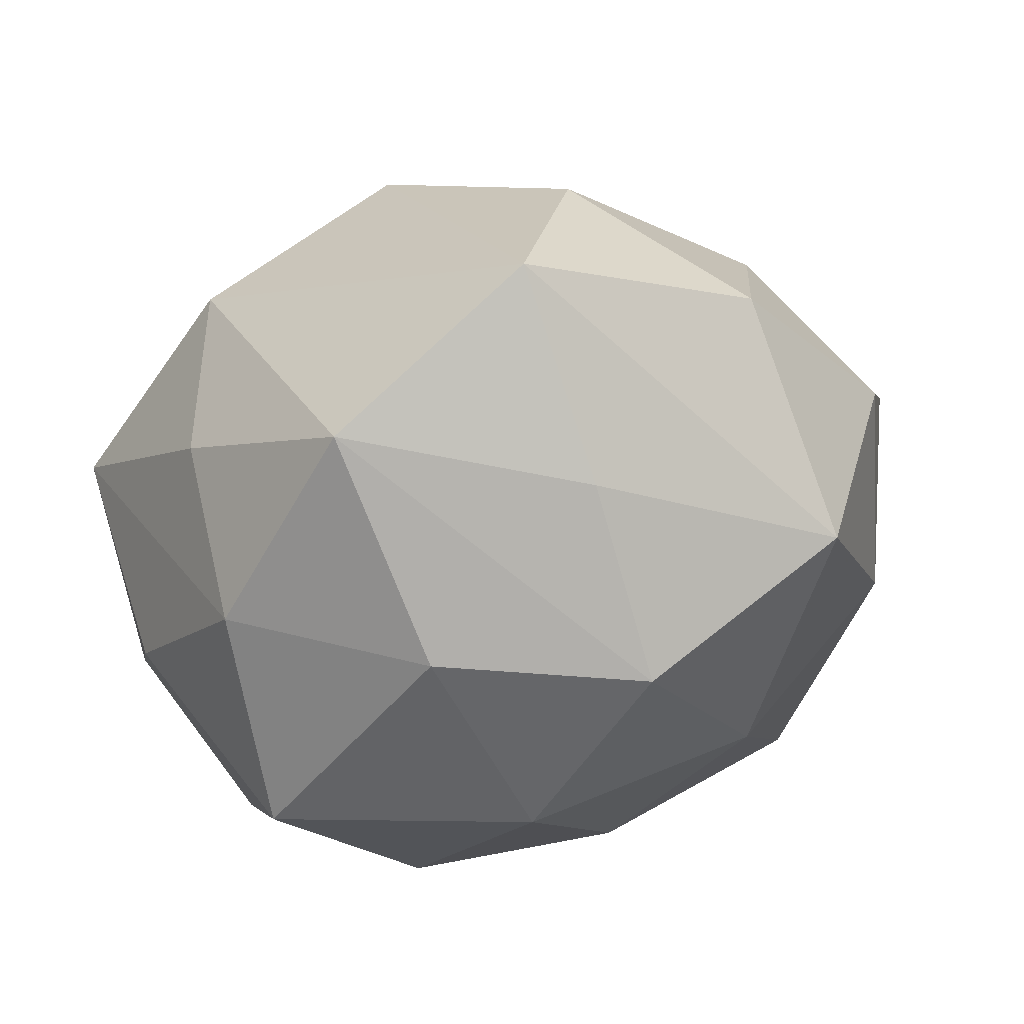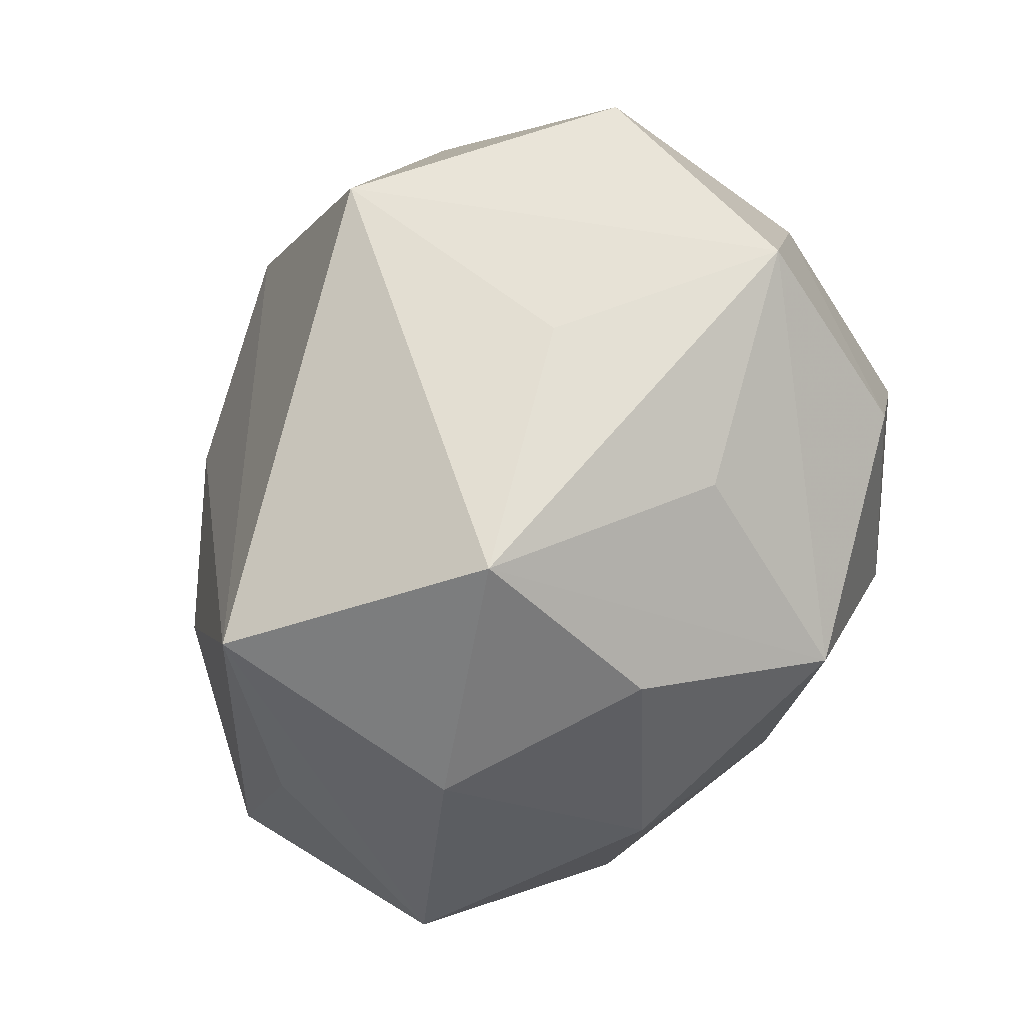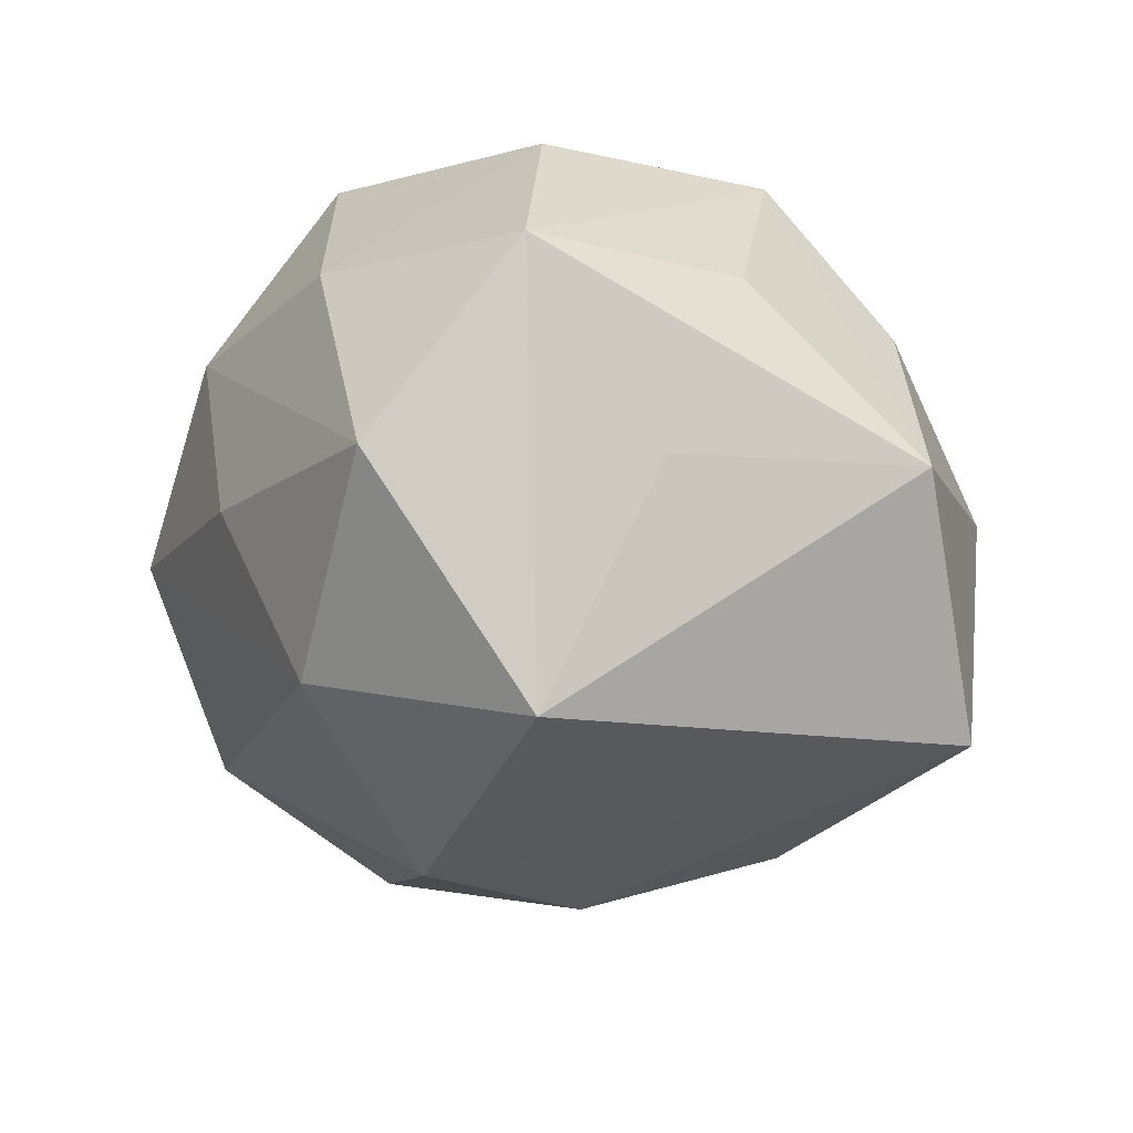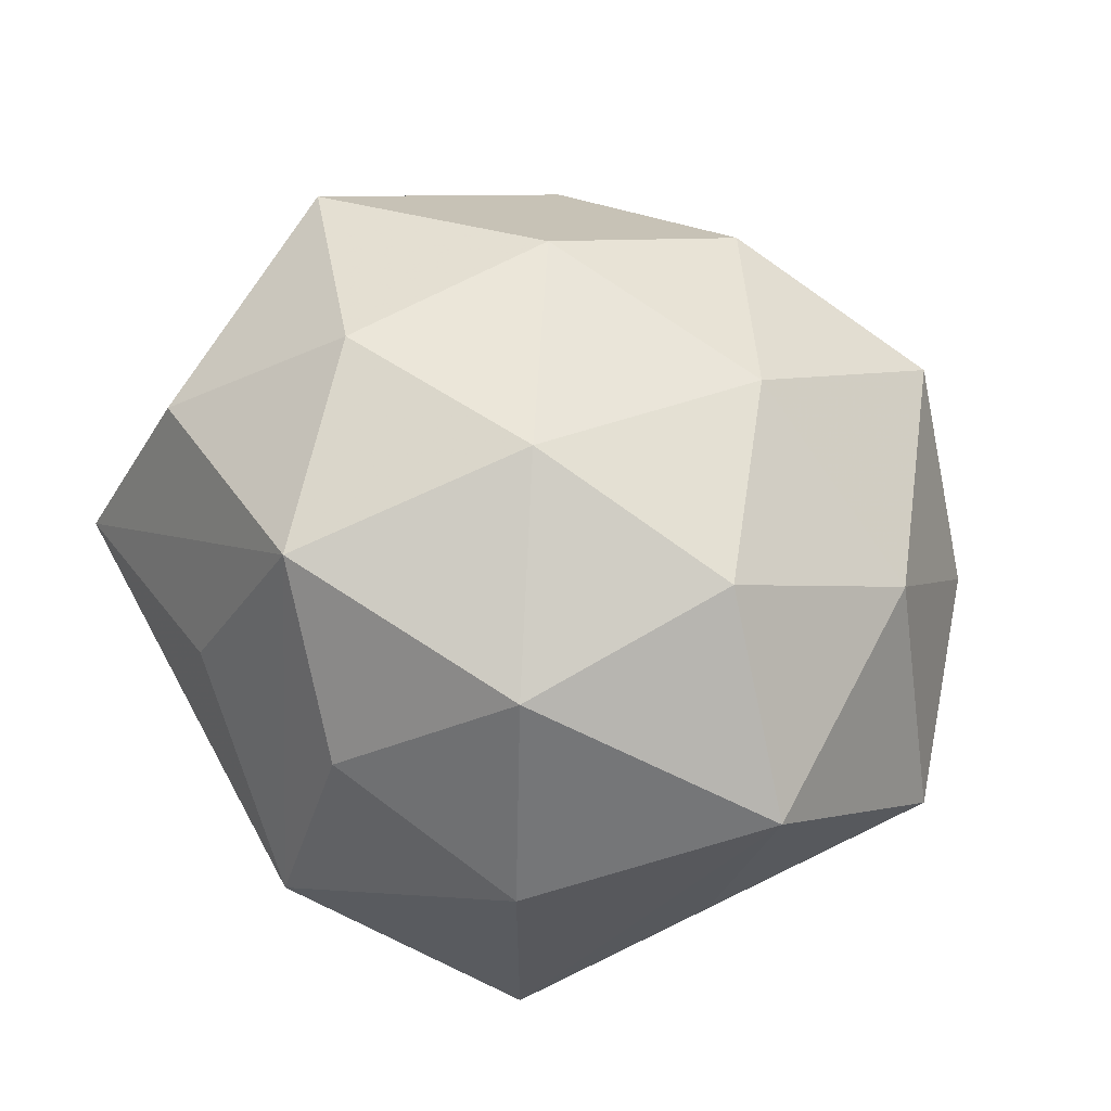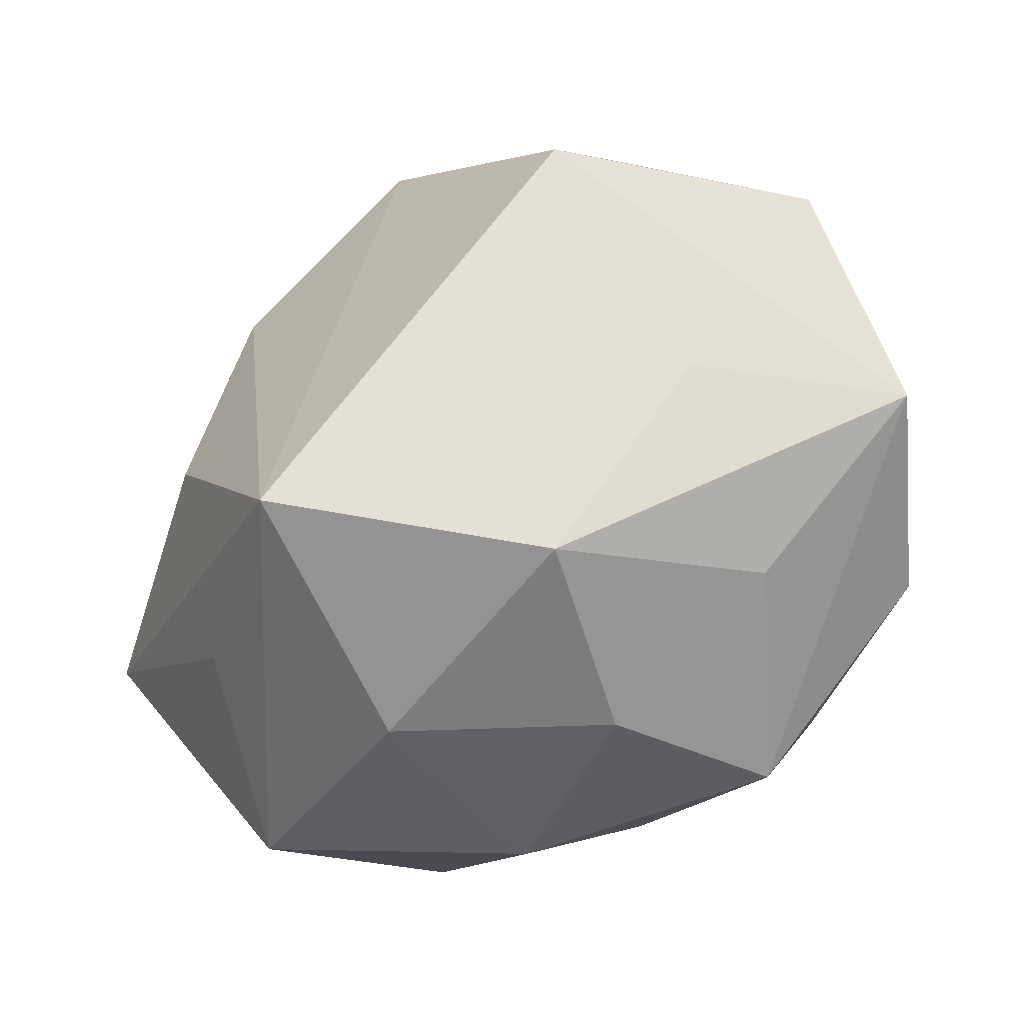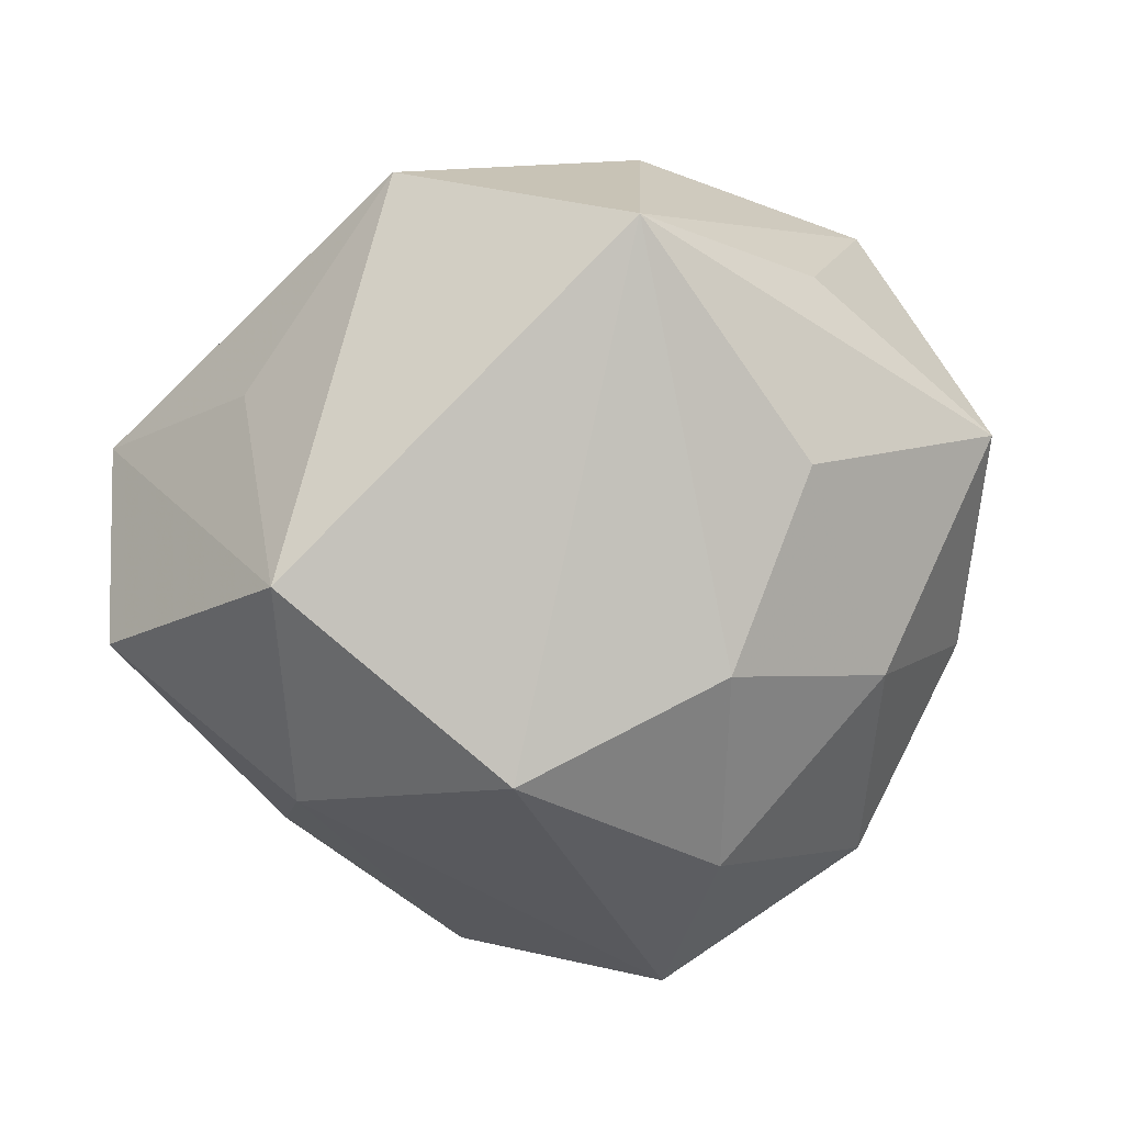
<metadata>
{"format":"obj","ext":"obj","renderer":"f3d","projection":"perspective","resolution":1024,"background":"white","views":[{"elev":72.4,"azim":-11.7,"up":"+Y"},{"elev":-67.0,"azim":-122.0,"up":"+Y"},{"elev":-34.9,"azim":-62.6,"up":"+Z"},{"elev":53.5,"azim":25.2,"up":"+Z"},{"elev":-69.9,"azim":-150.0,"up":"+Y"},{"elev":-76.7,"azim":9.4,"up":"+Z"}]}
</metadata>
<code>
v -0.03689 0.02002 -0.03698
v -0.05941 -0.02382 0.003419
v 0.05291 0.002355 0.02128
v -0.01722 -0.03881 0.03842
v -0.04209 0.03571 0.01662
v 0.006789 -0.01567 0.04719
v 0.04217 0.03772 0.02281
v -0.007393 0.01859 -0.05069
v 0.02216 0.01054 -0.04384
v -0.005135 -0.05154 0.01525
v -0.03157 -0.0408 0.01026
v -0.033 -0.01185 -0.04891
v 0.01013 0.05025 0.01264
v 0.006206 0.06146 -0.01579
v 0.02736 0.0107 0.04203
v 0.01733 -0.04187 0.03057
v 0.04192 -0.03439 -0.01459
v -0.0229 -0.009933 0.04761
v 0.01299 0.03701 0.03728
v 0.03682 0.04844 -0.00986
v -0.0602 -0.001585 -0.02226
v -0.01596 0.04043 0.02999
v 0.03596 -0.01841 0.03774
v 0.01993 -0.04884 -0.03497
v -0.02268 0.05681 0.001231
v 0.05568 0.02325 -0.001363
v -0.04297 0.03038 -0.01066
v 0.03687 -0.0132 -0.03454
v -0.05611 0.008259 0.01144
v 0.04289 0.01861 -0.02674
v -0.01158 -0.05727 -0.01263
v 0.02145 -0.05231 0.0006802
v 0.0509 -0.03472 0.01464
v -0.005794 0.01546 0.04882
v -0.0362 -0.03157 -0.0179
v 0.01688 0.03866 -0.0354
v -0.04152 0.01603 0.0411
v -0.04642 -0.01915 0.03103
v 0.0633 -0.008197 -0.01085
f 31 12 24
f 33 39 3
f 3 39 26
f 21 5 27
f 9 24 8
f 24 12 8
f 28 24 9
f 28 39 24
f 33 24 17
f 17 39 33
f 24 39 17
f 29 5 21
f 21 12 2
f 2 29 21
f 38 29 2
f 37 38 18
f 5 29 37
f 37 29 38
f 33 3 23
f 23 16 33
f 7 3 26
f 26 20 7
f 13 19 7
f 7 14 13
f 7 20 14
f 25 27 5
f 13 14 25
f 25 19 13
f 1 12 21
f 1 8 12
f 21 27 1
f 14 8 1
f 27 25 1
f 1 25 14
f 33 16 32
f 32 24 33
f 32 31 24
f 38 2 4
f 18 38 4
f 14 20 36
f 9 8 36
f 36 8 14
f 12 31 35
f 35 2 12
f 31 2 35
f 34 37 18
f 15 7 19
f 19 34 15
f 15 23 3
f 3 7 15
f 19 25 22
f 22 34 19
f 37 34 22
f 5 37 22
f 22 25 5
f 10 4 31
f 16 4 10
f 31 32 10
f 10 32 16
f 11 2 31
f 31 4 11
f 11 4 2
f 30 36 20
f 26 39 30
f 30 20 26
f 9 36 30
f 30 28 9
f 39 28 30
f 6 34 18
f 18 4 6
f 23 15 6
f 6 15 34
f 16 23 6
f 6 4 16

</code>
